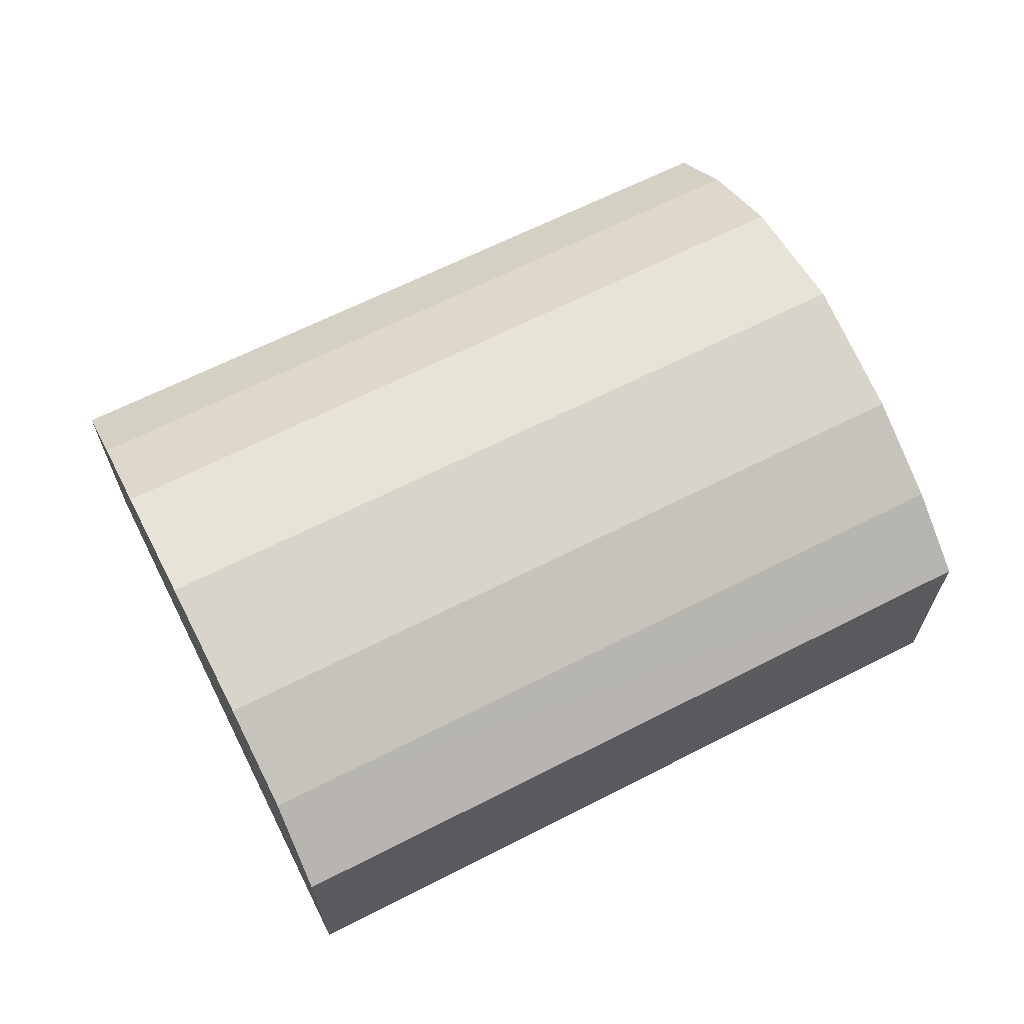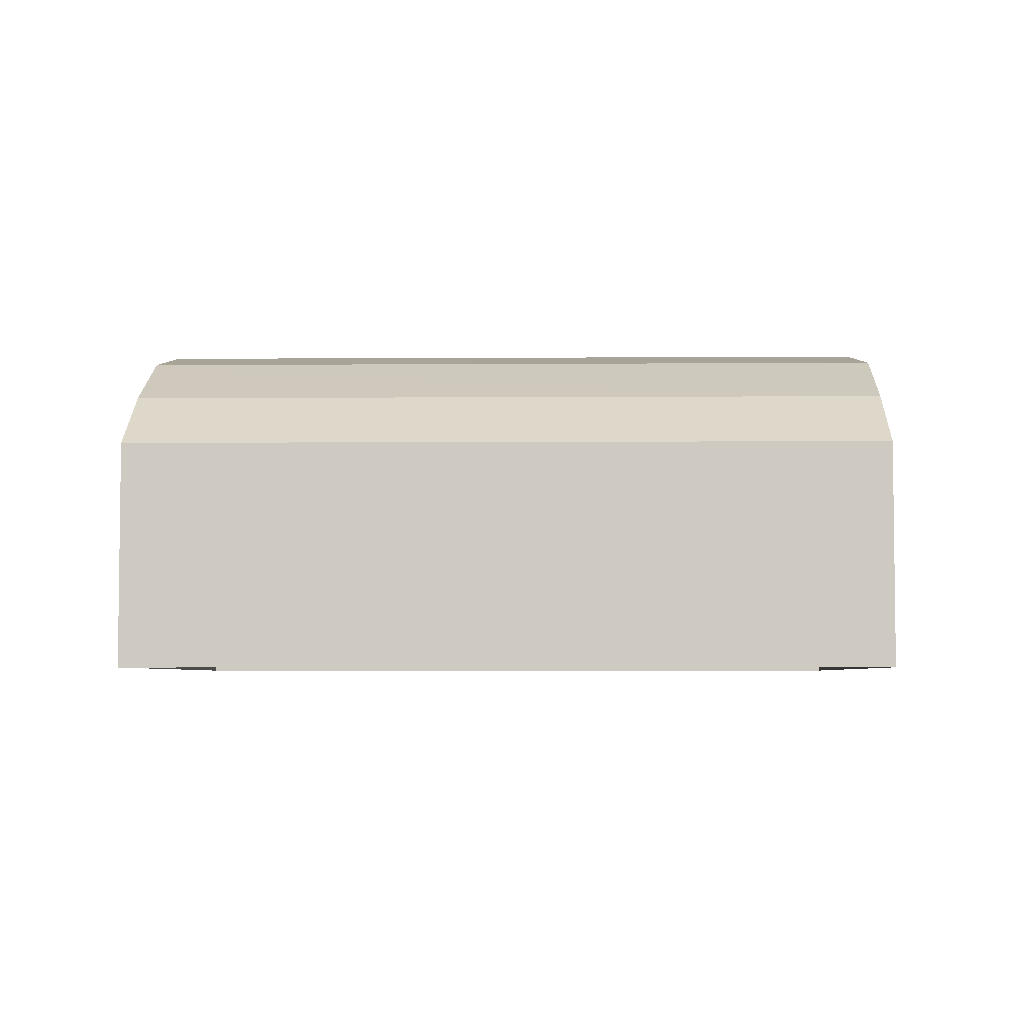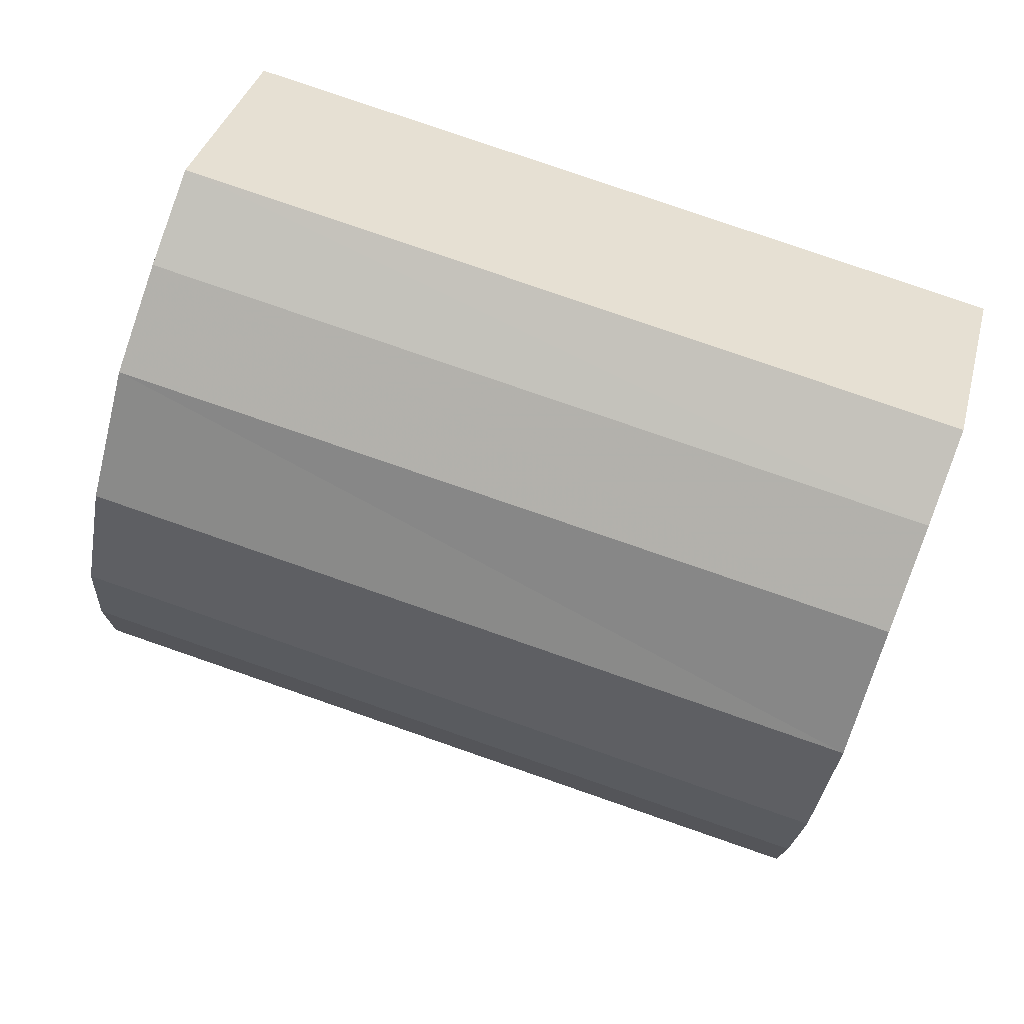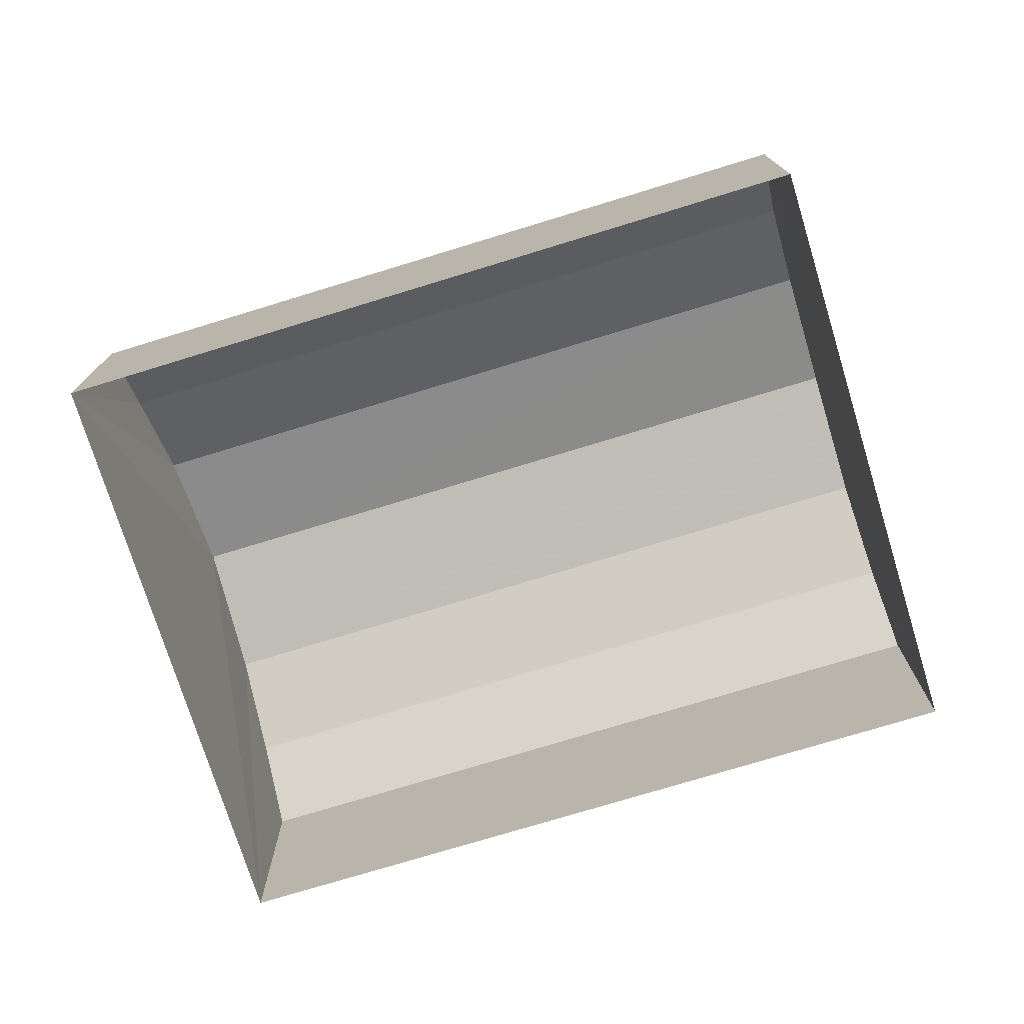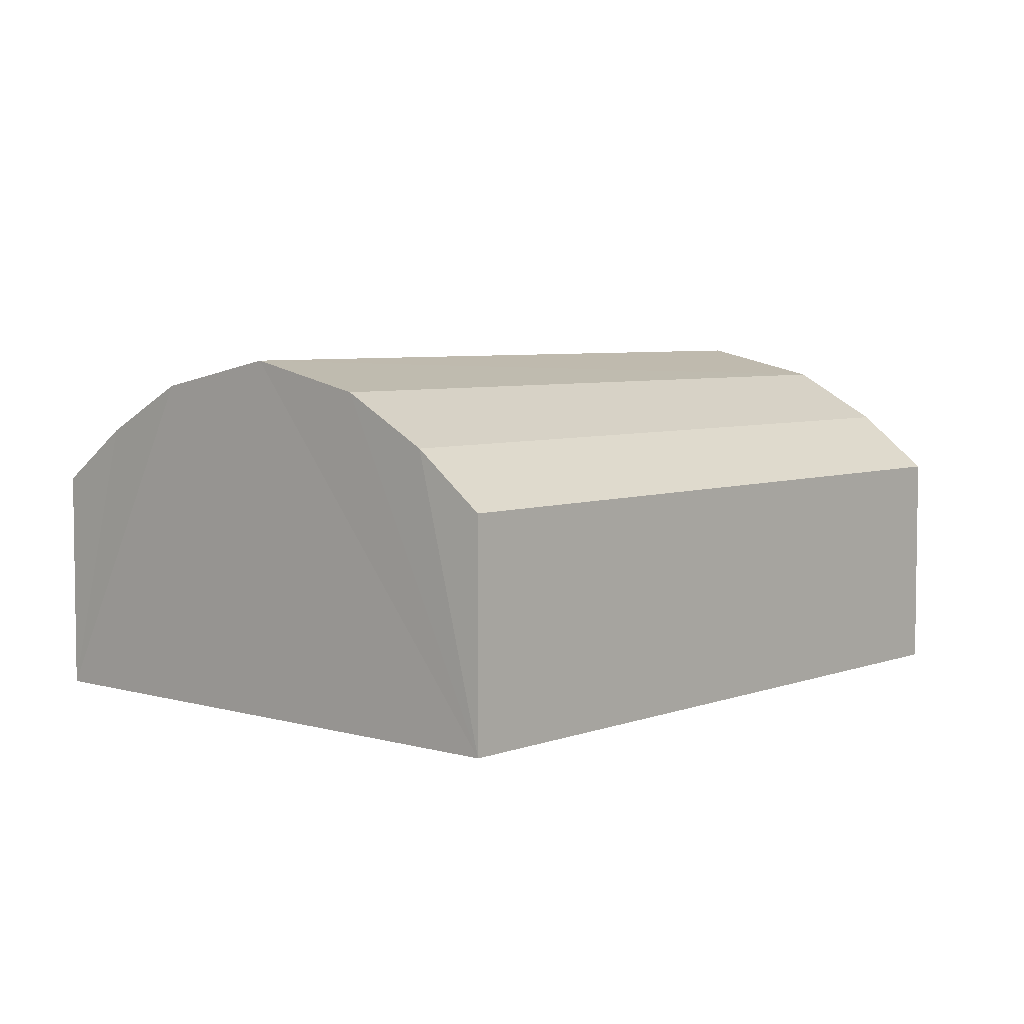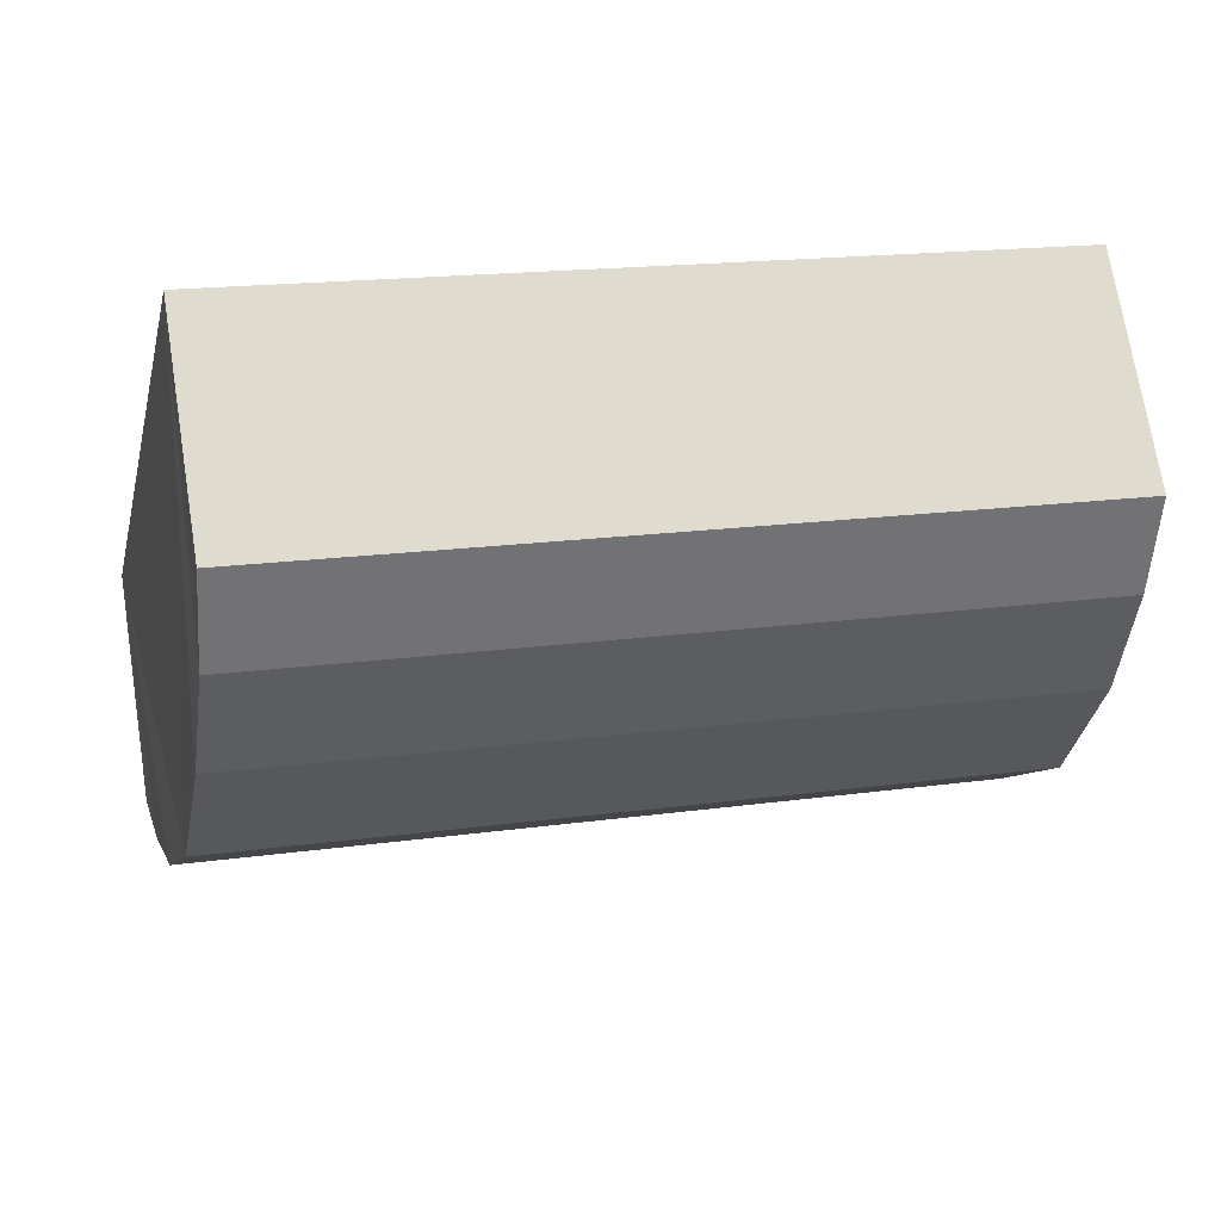
<metadata>
{"format":"obj","ext":"obj","renderer":"f3d","projection":"perspective","resolution":1024,"background":"white","views":[{"elev":65.8,"azim":140.1,"up":"+Z"},{"elev":-4.7,"azim":168.4,"up":"+Z"},{"elev":36.0,"azim":14.3,"up":"+Y"},{"elev":-75.1,"azim":4.2,"up":"+Z"},{"elev":5.5,"azim":-61.3,"up":"+Z"},{"elev":71.5,"azim":-9.3,"up":"+Y"}]}
</metadata>
<code>
v -2.193e+05 -1.242e+05 14.59
v -2.193e+05 -1.242e+05 14.59
v -2.193e+05 -1.242e+05 14.59
v -2.193e+05 -1.242e+05 14.59
v -2.193e+05 -1.242e+05 16.59
v -2.193e+05 -1.242e+05 16.19
v -2.193e+05 -1.242e+05 16.59
v -2.193e+05 -1.242e+05 16.19
v -2.193e+05 -1.242e+05 16.94
v -2.193e+05 -1.242e+05 16.59
v -2.193e+05 -1.242e+05 16.94
v -2.193e+05 -1.242e+05 16.59
v -2.193e+05 -1.242e+05 17.14
v -2.193e+05 -1.242e+05 16.94
v -2.193e+05 -1.242e+05 17.14
v -2.193e+05 -1.242e+05 16.94
v -2.193e+05 -1.242e+05 16.19
v -2.193e+05 -1.242e+05 16.19
f 1 2 3
f 1 4 2
f 5 6 7
f 5 8 6
f 9 10 11
f 9 12 10
f 13 14 15
f 13 16 14
f 16 7 14
f 16 5 7
f 17 18 10
f 12 17 10
f 15 11 13
f 15 9 11
f 17 3 2
f 18 17 2
f 6 1 7
f 1 3 15
f 7 1 14
f 3 17 12
f 14 1 15
f 15 3 9
f 9 3 12
f 6 4 1
f 6 8 4
f 18 2 10
f 2 4 13
f 10 2 11
f 4 8 5
f 11 2 13
f 13 4 16
f 16 4 5

</code>
